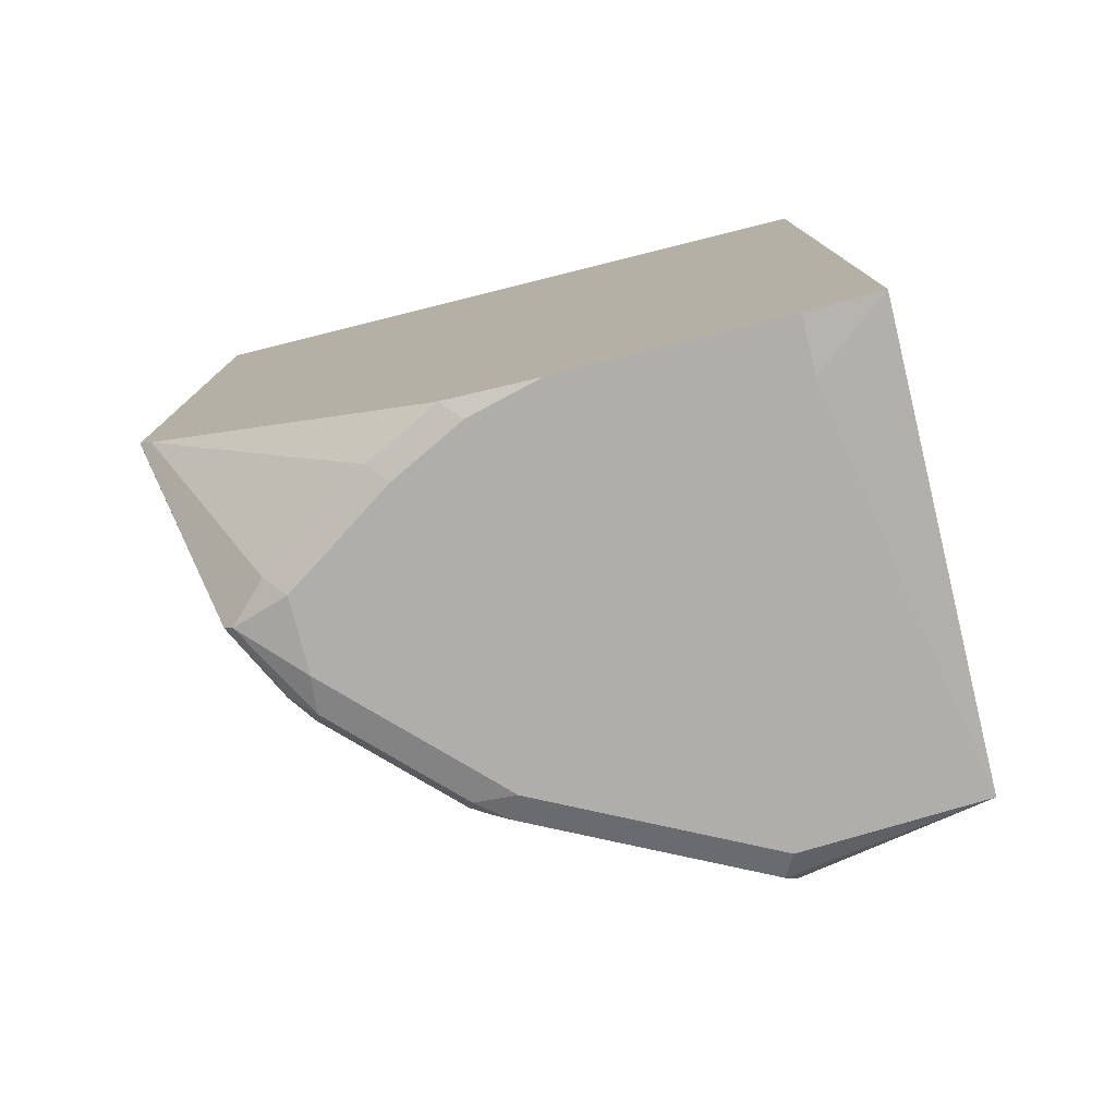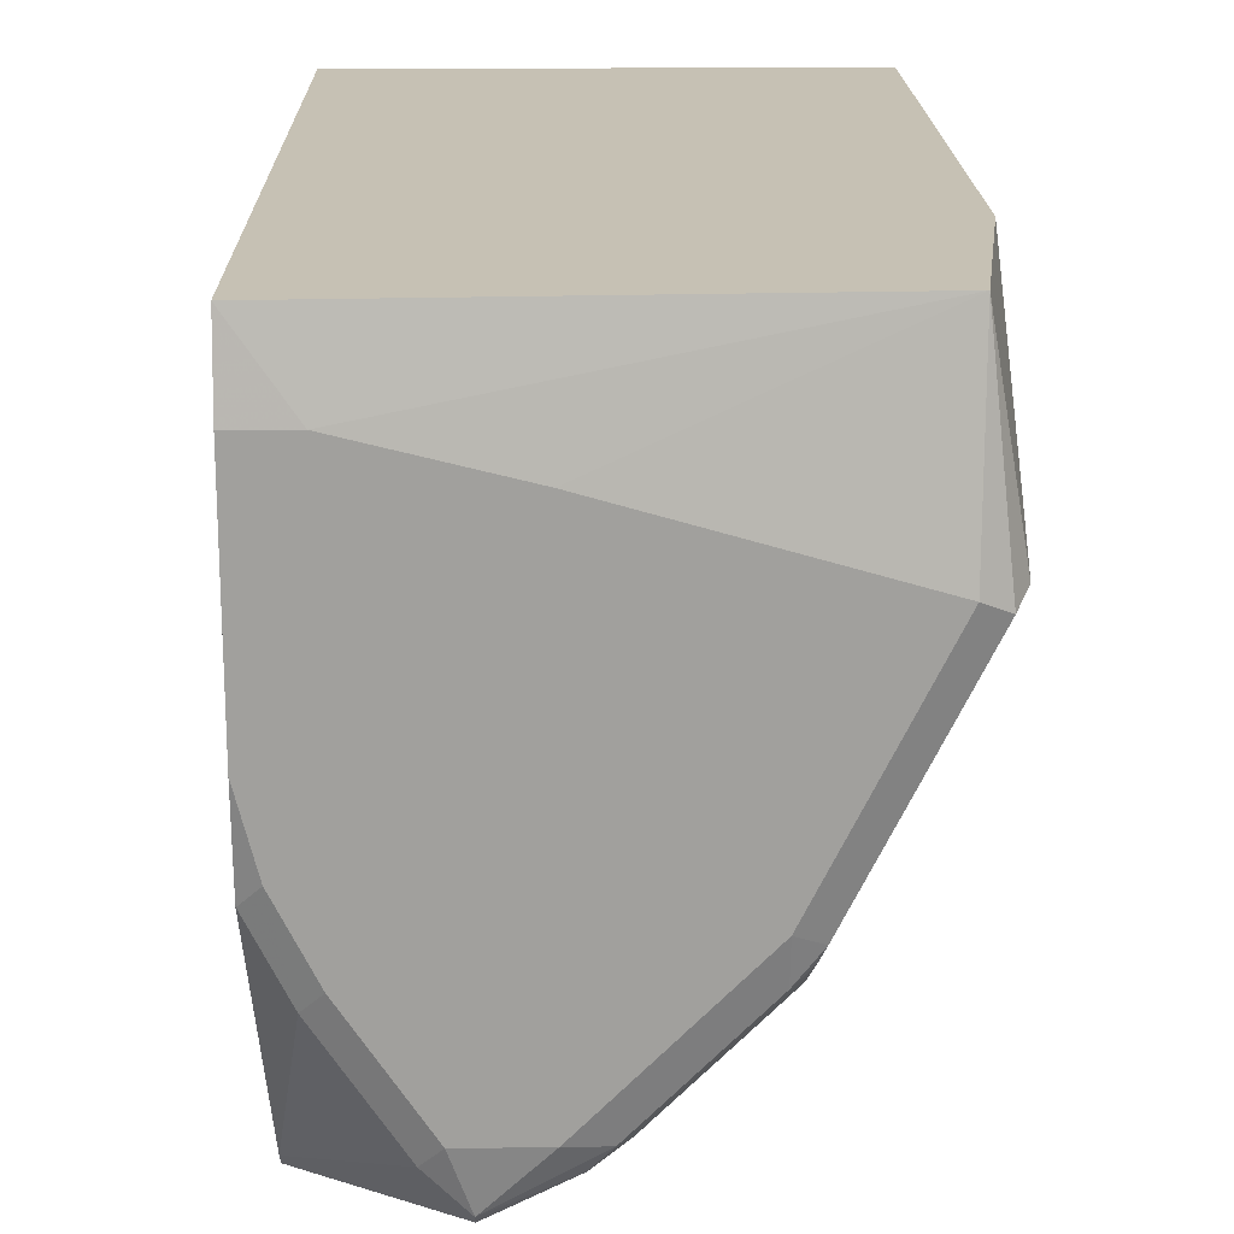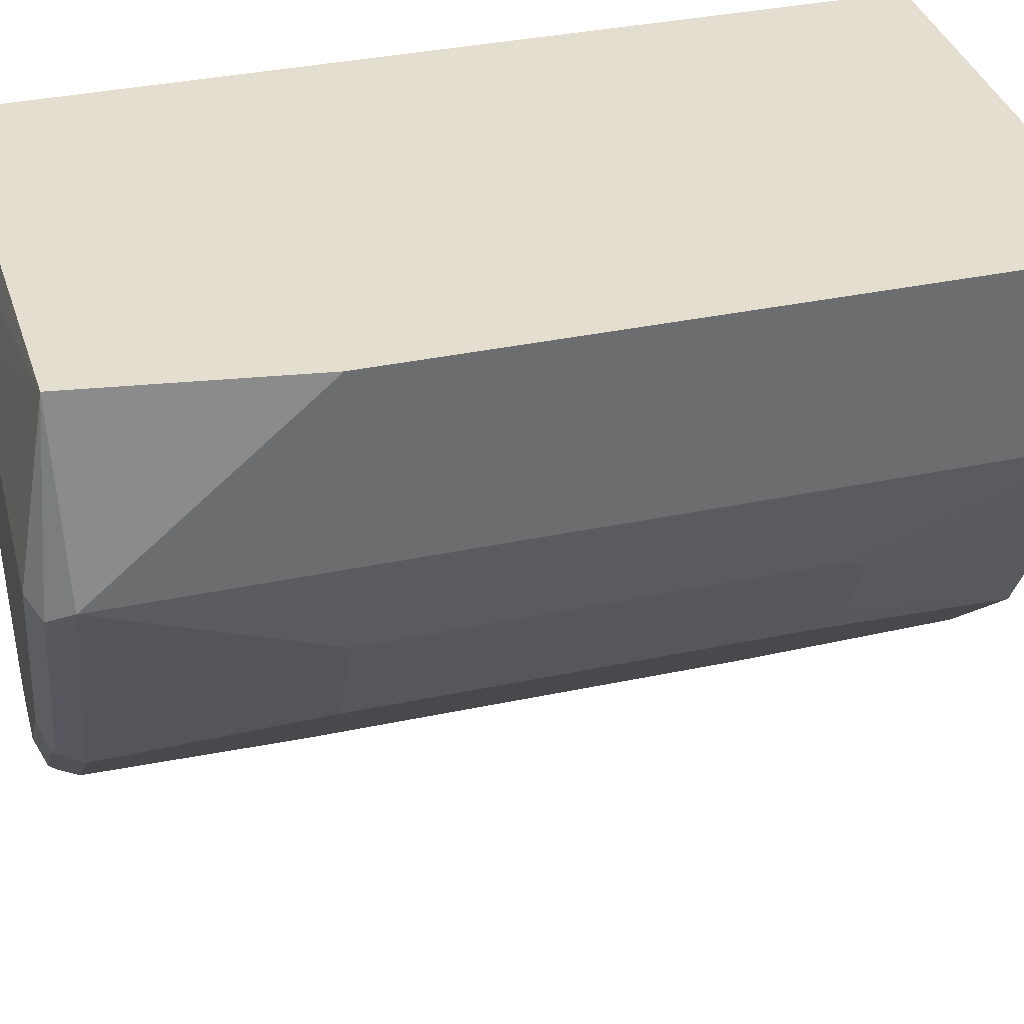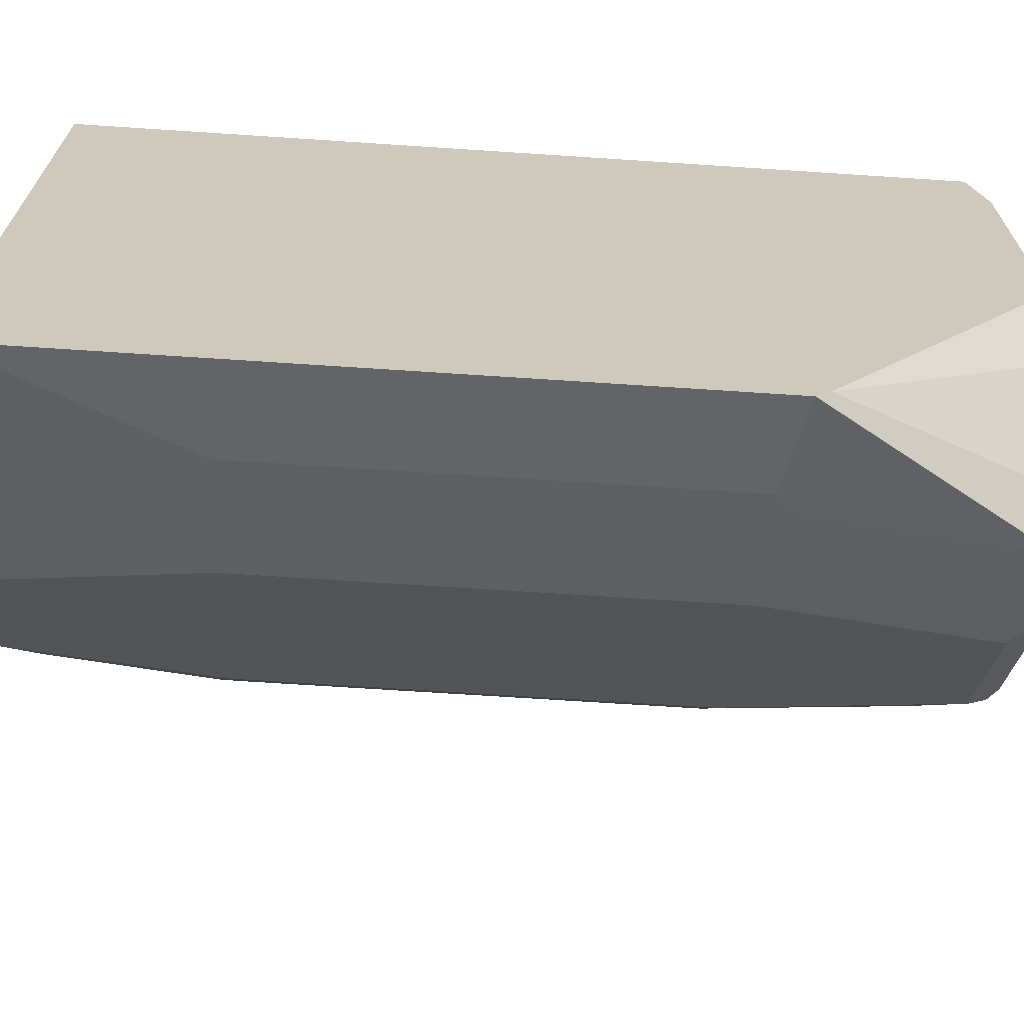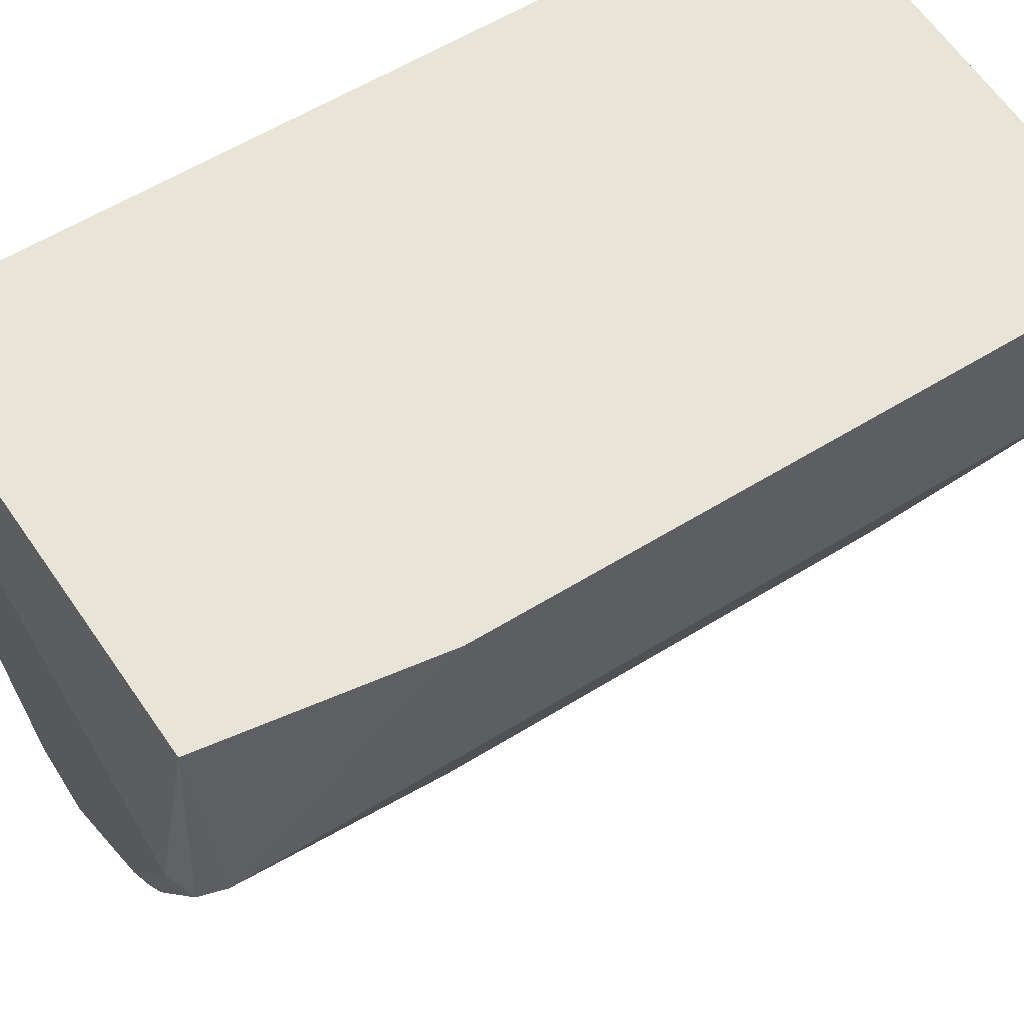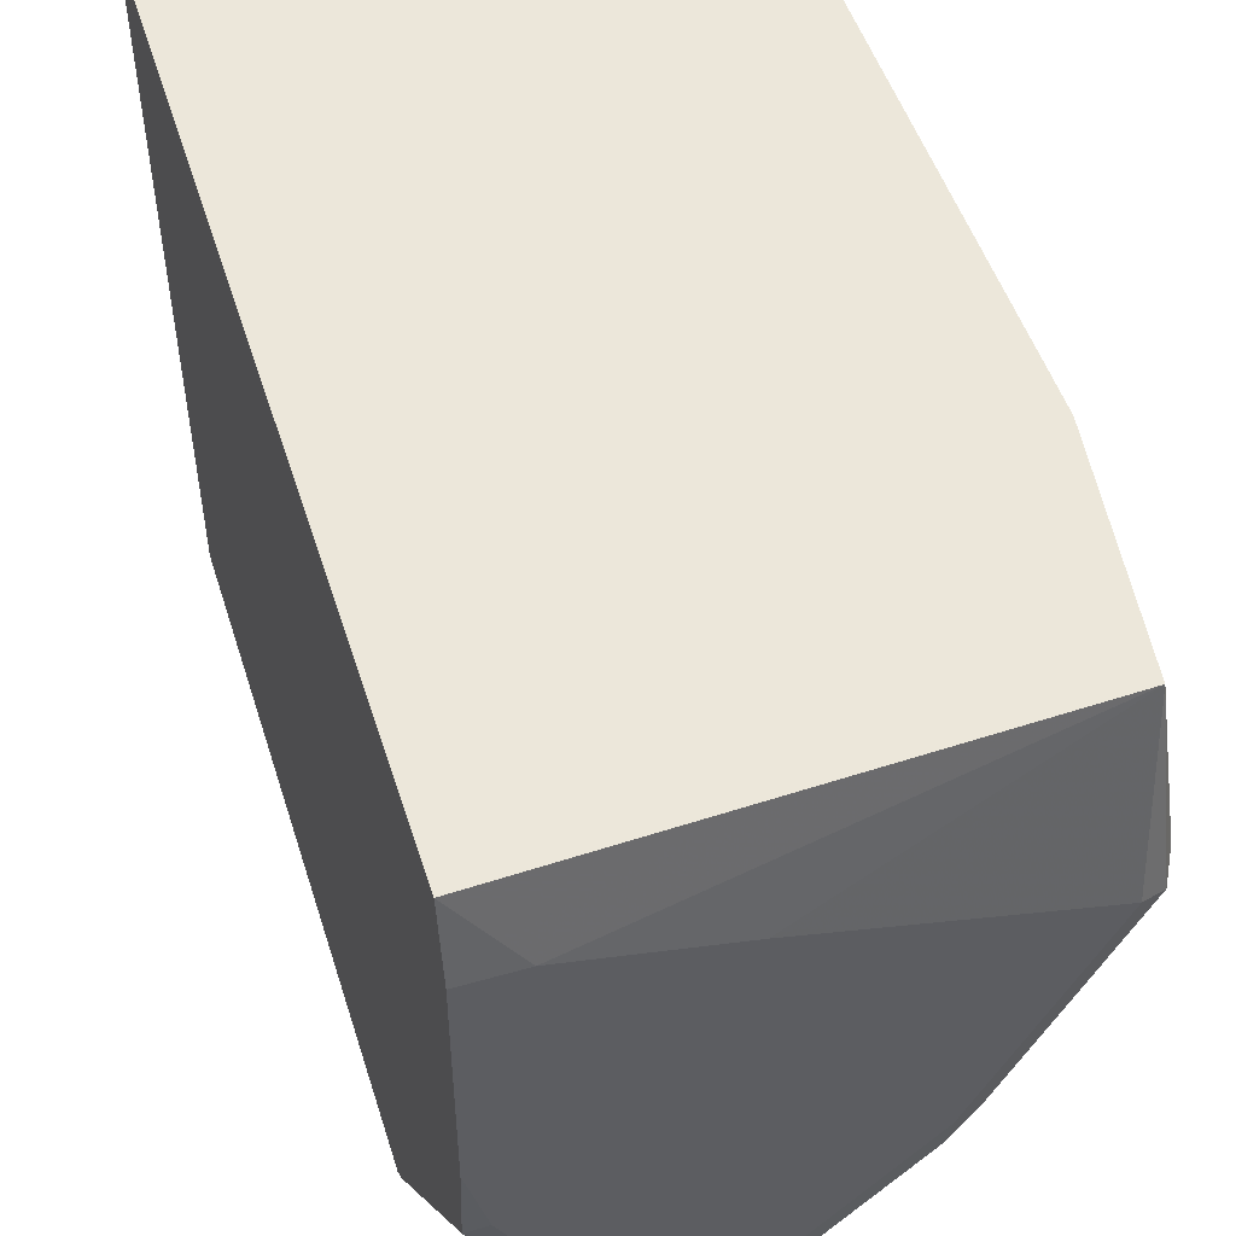
<metadata>
{"format":"obj","ext":"obj","renderer":"f3d","projection":"perspective","resolution":1024,"background":"white","views":[{"elev":-77.8,"azim":104.0,"up":"+Z"},{"elev":18.5,"azim":178.9,"up":"+Y"},{"elev":36.4,"azim":-105.4,"up":"+Y"},{"elev":-68.1,"azim":86.2,"up":"+Y"},{"elev":59.8,"azim":-122.2,"up":"+Y"},{"elev":50.5,"azim":162.6,"up":"+Y"}]}
</metadata>
<code>
v -0.1085 -0.3705 -0.4216
v -0.1085 0.001032 -0.4216
v -0.1383 -0.3556 -0.4216
v -0.1581 -0.3556 -0.5334
v -0.1085 -0.3705 -0.7802
v -0.3753 0.001032 -0.4216
v -0.1085 0.001032 -0.9011
v -0.235 -0.3073 -0.4216
v -0.2239 -0.3226 -0.5334
v -0.2074 -0.3309 -0.7803
v -0.1581 -0.3556 -0.7704
v -0.1877 -0.3309 -0.8988
v -0.1085 -0.3704 -0.7804
v -0.3753 -0.0988 -0.4216
v -0.3753 0.001032 -0.7715
v -0.1085 -0.03952 -0.9087
v -0.1383 -0.03952 -0.9087
v -0.3577 0.001032 -0.8911
v -0.2436 -0.3029 -0.4216
v -0.2832 -0.2634 -0.4216
v -0.2239 -0.3226 -0.7704
v -0.2436 -0.3029 -0.8889
v -0.2272 -0.3111 -0.8988
v -0.1679 -0.3506 -0.7803
v -0.1877 -0.326 -0.9038
v -0.1085 -0.363 -0.7878
v -0.3556 -0.158 -0.5334
v -0.3506 -0.1679 -0.5235
v -0.3358 -0.1778 -0.4216
v -0.3753 -0.0988 -0.8889
v -0.1085 -0.158 -0.9087
v -0.2173 -0.05927 -0.9087
v -0.3556 -0.0988 -0.9087
v -0.3687 -0.1054 -0.9021
v -0.3029 -0.2436 -0.4216
v -0.3226 -0.2239 -0.5334
v -0.2832 -0.2634 -0.8889
v -0.2371 -0.2988 -0.9038
v -0.2173 -0.2963 -0.9087
v -0.1778 -0.2963 -0.9087
v -0.1679 -0.3062 -0.9038
v -0.1284 -0.2469 -0.9038
v -0.1085 -0.2075 -0.9035
v -0.349 -0.1712 -0.5334
v -0.3556 -0.158 -0.7704
v -0.3424 -0.1844 -0.5334
v -0.3309 -0.2074 -0.5235
v -0.3051 -0.2391 -0.4216
v -0.3293 -0.1844 -0.9021
v -0.3358 -0.1778 -0.8889
v -0.3424 -0.1844 -0.7704
v -0.349 -0.1712 -0.7704
v -0.1085 -0.2071 -0.9037
v -0.1087 -0.2074 -0.9038
v -0.1185 -0.1975 -0.9087
v -0.3358 -0.1383 -0.9087
v -0.3293 -0.2107 -0.5334
v -0.3226 -0.2239 -0.7704
v -0.3029 -0.2436 -0.8889
v -0.2963 -0.2395 -0.9038
v -0.2371 -0.2766 -0.9087
v -0.1383 -0.237 -0.9087
v -0.3161 -0.1778 -0.9087
v -0.2963 -0.2173 -0.9087
v -0.3095 -0.2239 -0.9021
v -0.3293 -0.2107 -0.7704
v -0.3062 -0.2321 -0.8988
f 30 49 50
f 28 47 29
f 29 47 48
f 30 34 49
f 30 50 51
f 33 49 34
f 30 52 45
f 31 53 54
f 31 54 55
f 33 56 49
f 28 46 47
f 35 48 47
f 30 51 52
f 28 44 46
f 25 41 26
f 27 45 52
f 27 44 28
f 26 42 43
f 26 41 42
f 25 40 41
f 25 39 40
f 25 38 39
f 23 38 25
f 22 38 23
f 22 37 38
f 21 37 22
f 20 58 37
f 20 35 36
f 20 36 58
f 27 52 44
f 35 47 36
f 43 54 53
f 36 57 66
f 18 34 30
f 60 65 64
f 60 67 65
f 59 67 60
f 59 65 67
f 58 66 59
f 51 59 66
f 50 59 51
f 49 59 50
f 49 65 59
f 49 64 65
f 49 63 64
f 49 56 63
f 46 66 57
f 36 47 57
f 46 51 66
f 44 51 46
f 44 52 51
f 42 54 43
f 42 55 54
f 42 62 55
f 40 42 41
f 40 62 42
f 38 61 39
f 38 64 61
f 38 60 64
f 37 60 38
f 37 59 60
f 37 58 59
f 36 66 58
f 46 57 47
f 18 33 34
f 6 15 30
f 17 32 18
f 5 12 13
f 5 11 12
f 4 10 11
f 4 9 10
f 4 8 9
f 3 8 4
f 2 15 6
f 2 18 15
f 2 7 18
f 1 7 2
f 1 16 7
f 1 31 16
f 1 53 31
f 1 26 43
f 1 13 26
f 1 5 13
f 1 11 5
f 1 4 11
f 1 3 4
f 1 8 3
f 1 19 8
f 1 20 19
f 1 35 20
f 1 48 35
f 1 29 48
f 1 14 29
f 1 6 14
f 1 2 6
f 18 32 33
f 6 30 14
f 7 16 17
f 1 43 53
f 8 19 9
f 7 17 18
f 16 33 32
f 16 56 33
f 16 63 56
f 16 64 63
f 16 61 64
f 16 39 61
f 16 40 39
f 16 62 40
f 16 55 62
f 16 31 55
f 15 18 30
f 14 45 27
f 14 30 45
f 14 28 29
f 16 32 17
f 9 19 20
f 14 27 28
f 9 20 37
f 9 37 21
f 9 21 10
f 10 22 23
f 10 23 12
f 10 21 22
f 10 24 11
f 11 24 12
f 12 23 25
f 12 25 26
f 12 26 13
f 10 12 24

</code>
